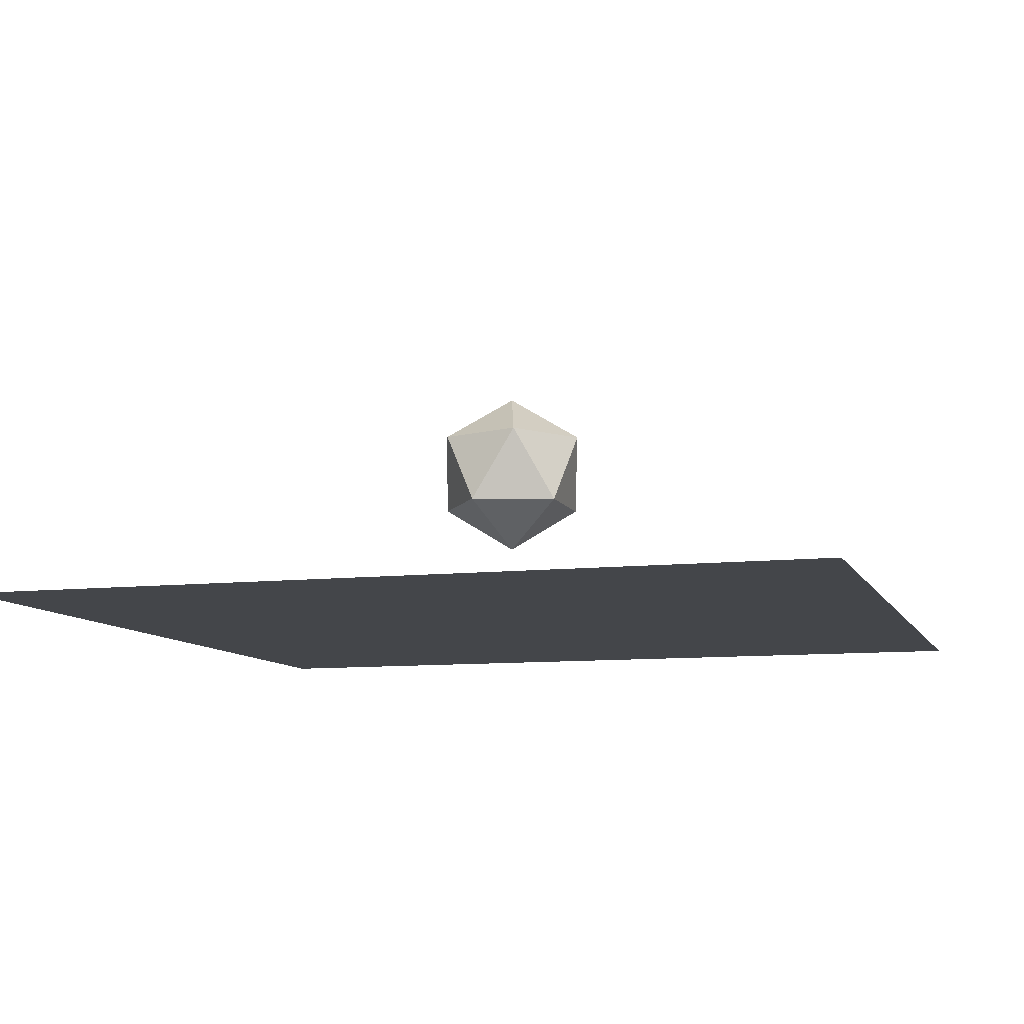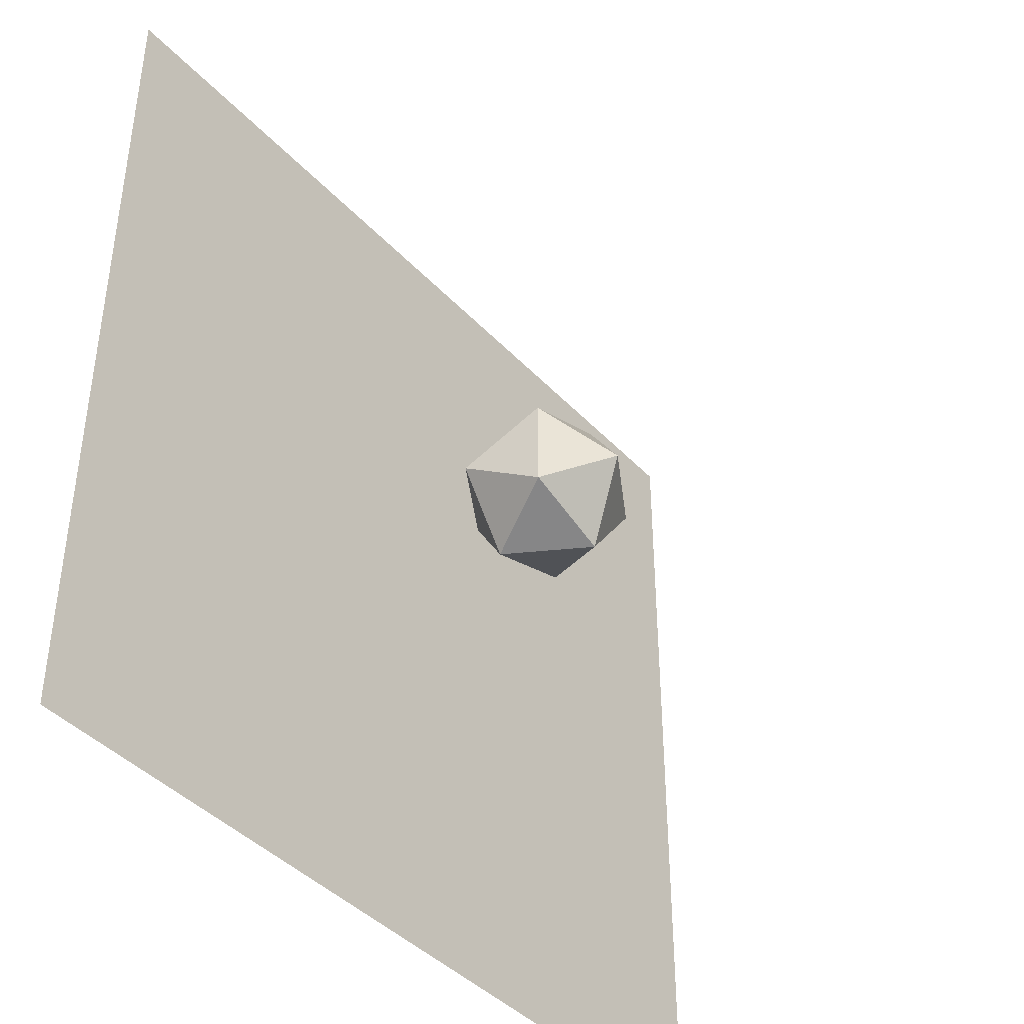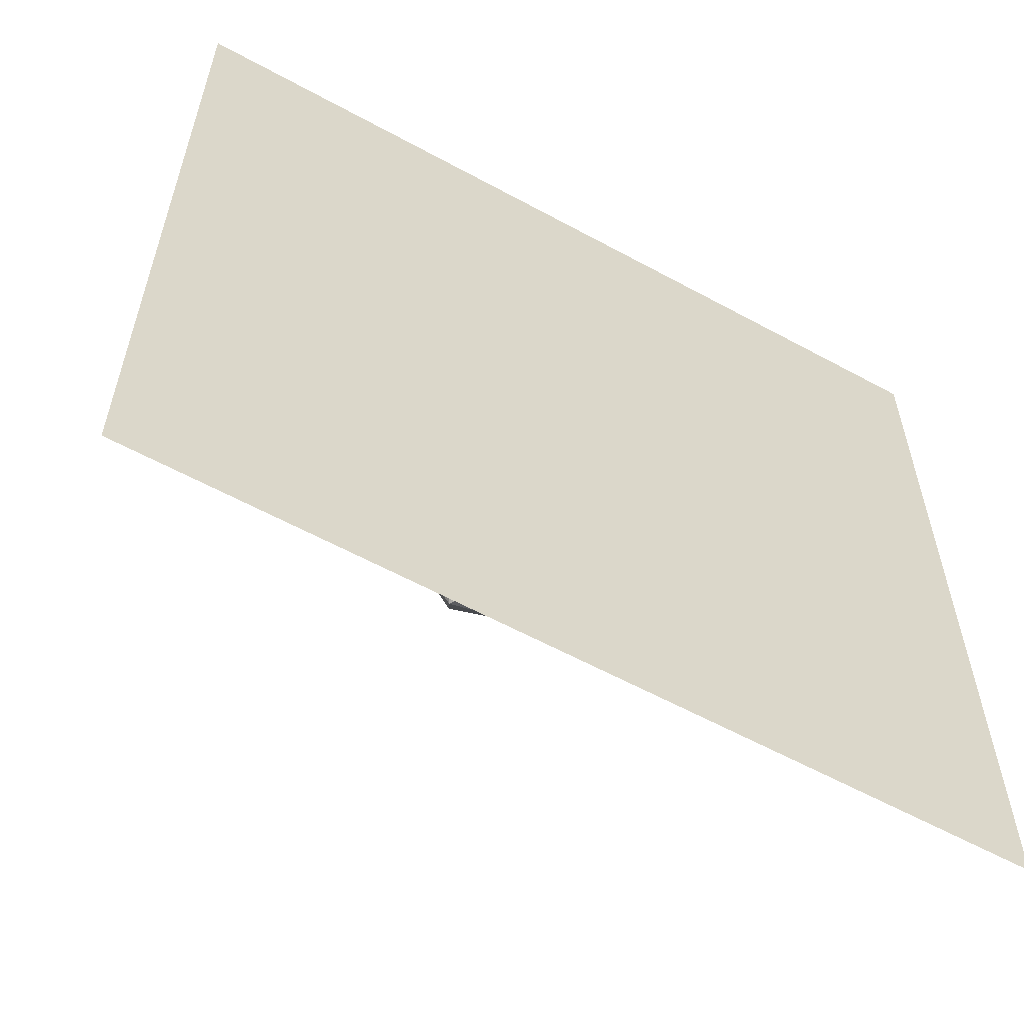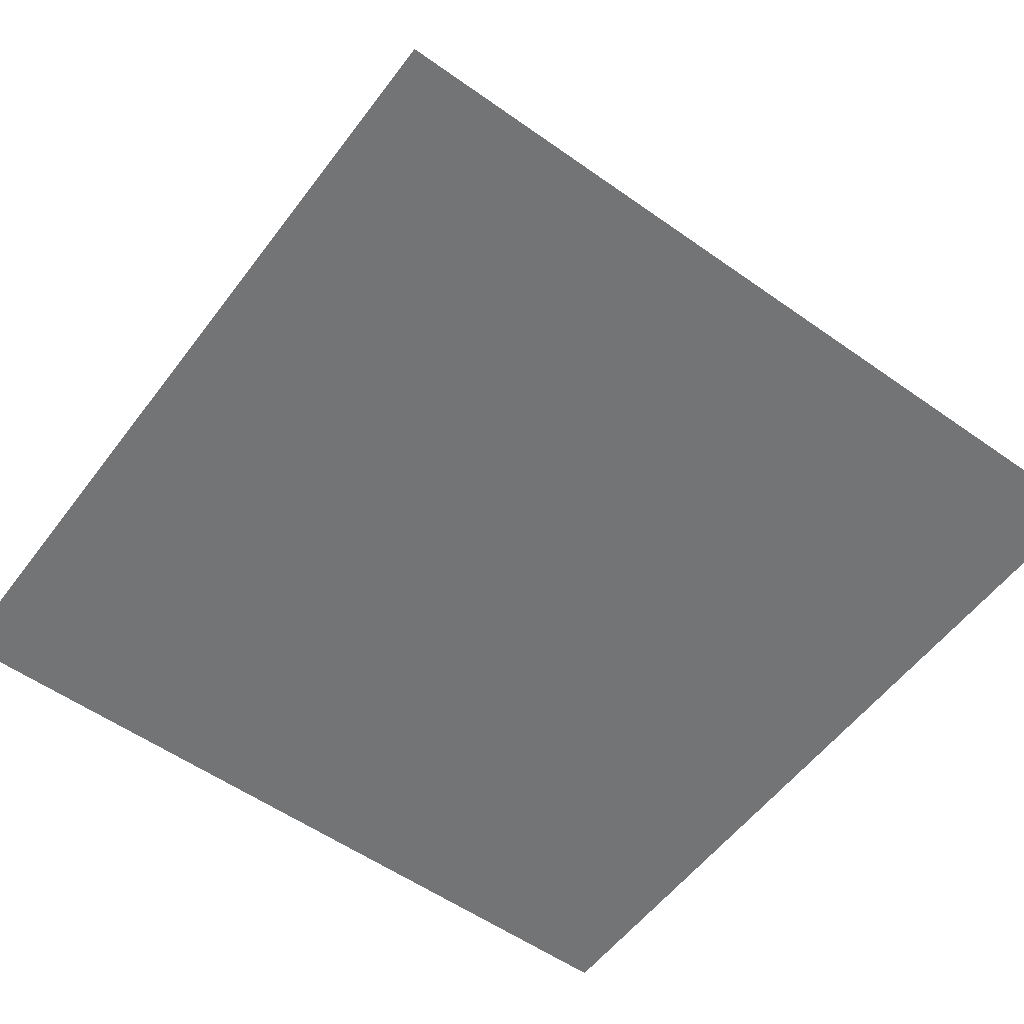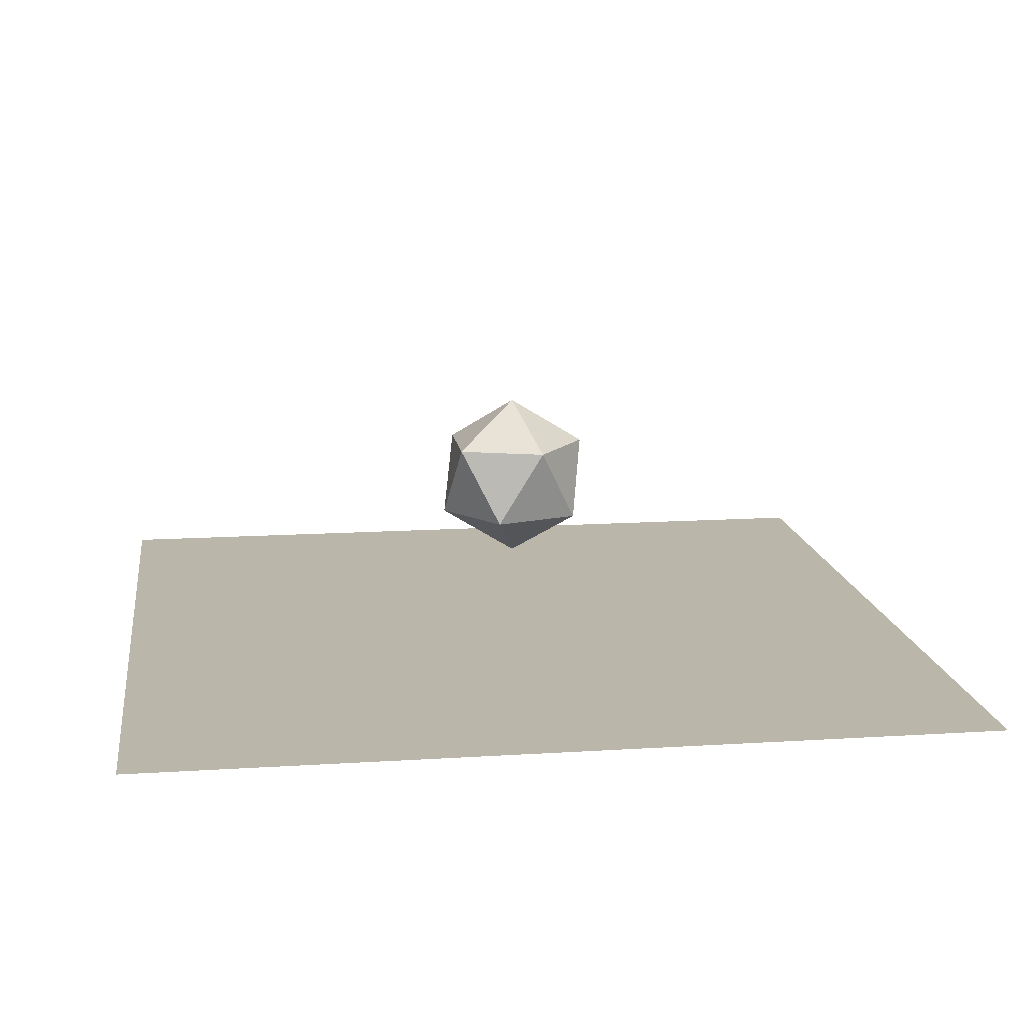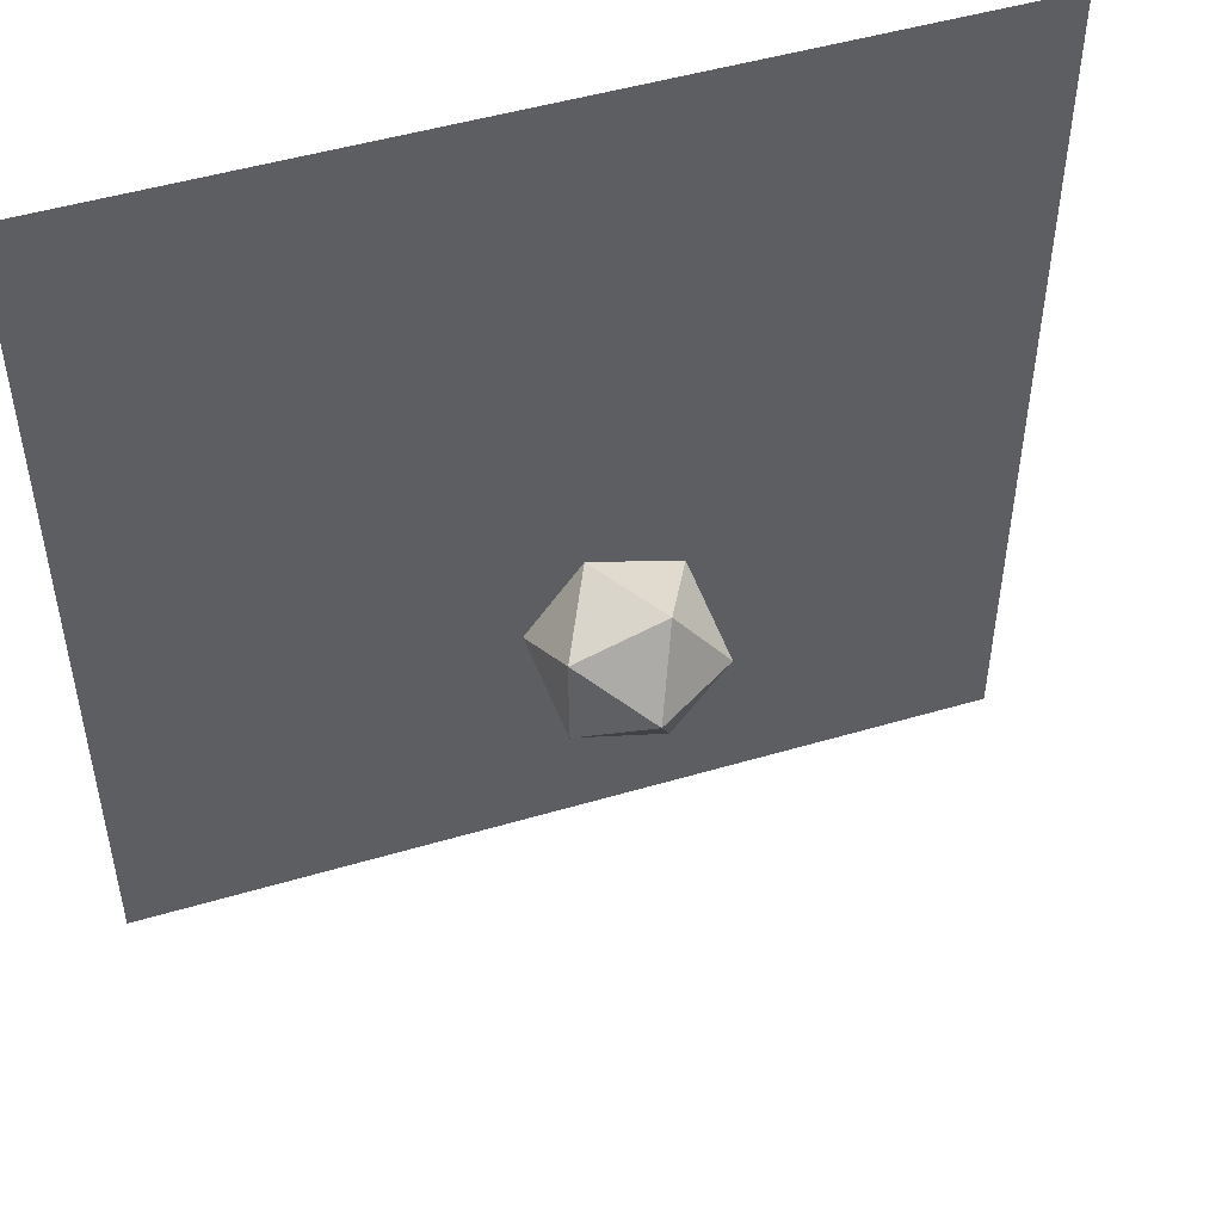
<metadata>
{"format":"obj","ext":"obj","renderer":"f3d","projection":"perspective","resolution":1024,"background":"white","views":[{"elev":-9.4,"azim":16.8,"up":"+Z"},{"elev":-41.8,"azim":-51.3,"up":"+Y"},{"elev":-59.3,"azim":150.7,"up":"+Y"},{"elev":-56.1,"azim":-36.5,"up":"+Z"},{"elev":14.0,"azim":-8.0,"up":"+Z"},{"elev":49.2,"azim":-18.2,"up":"+Y"}]}
</metadata>
<code>
v  -50 50 0
v  -50 -50 0
v  50 50 0
v  50 -50 0
o Plane001
g Plane001
f 1 2 3
f 4 3 2
v  0 0 30
v  8.944 0 24.47
v  2.764 8.507 24.47
v  -7.236 5.257 24.47
v  -7.236 -5.257 24.47
v  2.764 -8.507 24.47
v  7.236 -5.257 15.53
v  7.236 5.257 15.53
v  -2.764 8.507 15.53
v  -8.944 -1e-06 15.53
v  -2.764 -8.507 15.53
v  0 0 10
o GeoSphere001
g GeoSphere001
f 5 6 7
f 5 7 8
f 5 8 9
f 5 9 10
f 5 10 6
f 6 11 12
f 7 12 13
f 8 13 14
f 9 14 15
f 10 15 11
f 12 7 6
f 13 8 7
f 14 9 8
f 15 10 9
f 11 6 10
f 16 13 12
f 16 14 13
f 16 15 14
f 16 11 15
f 16 12 11

</code>
